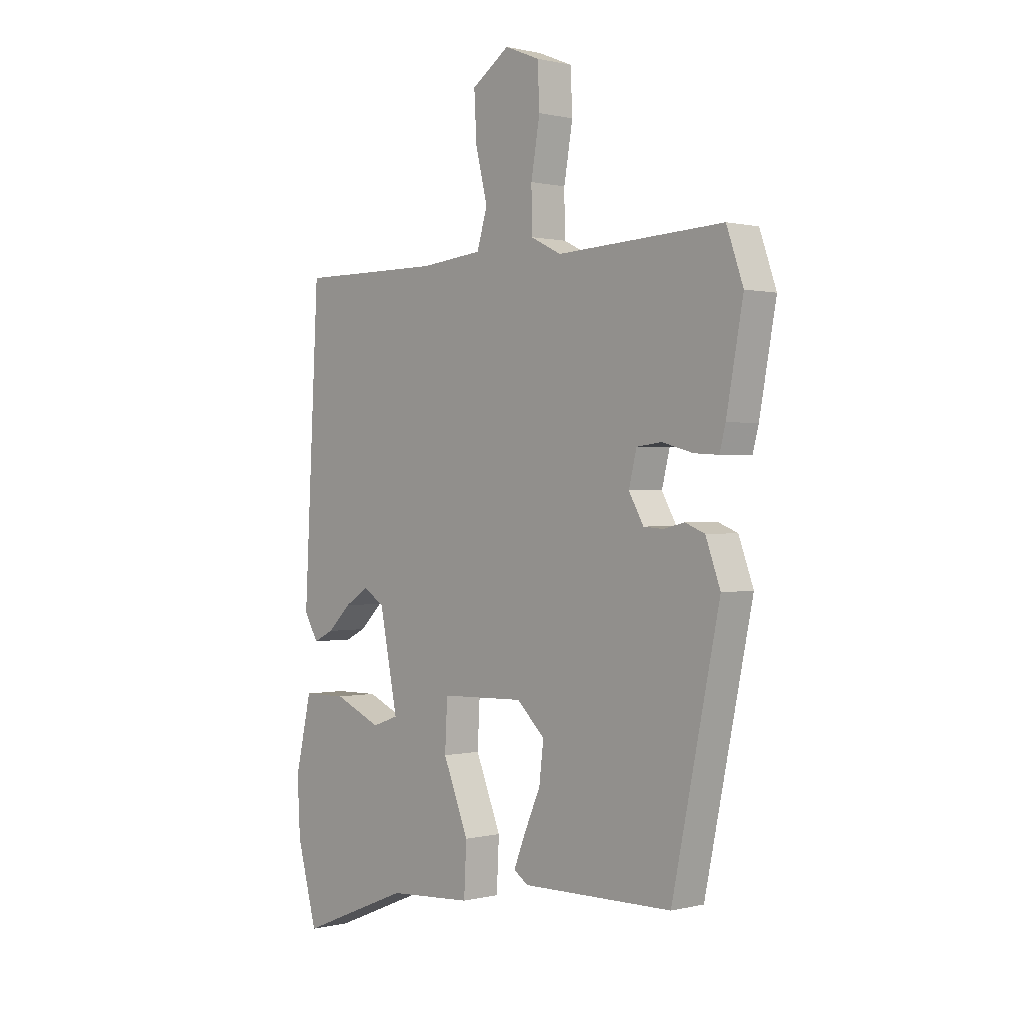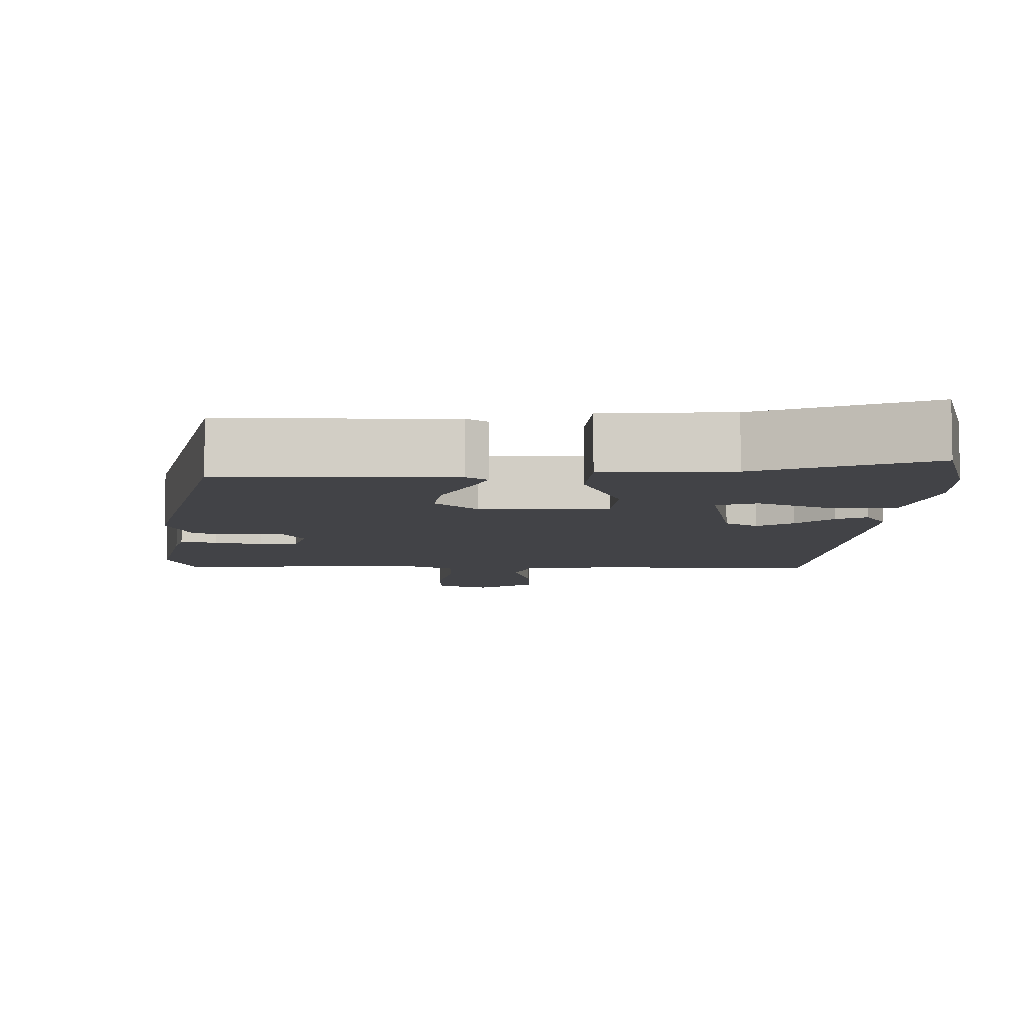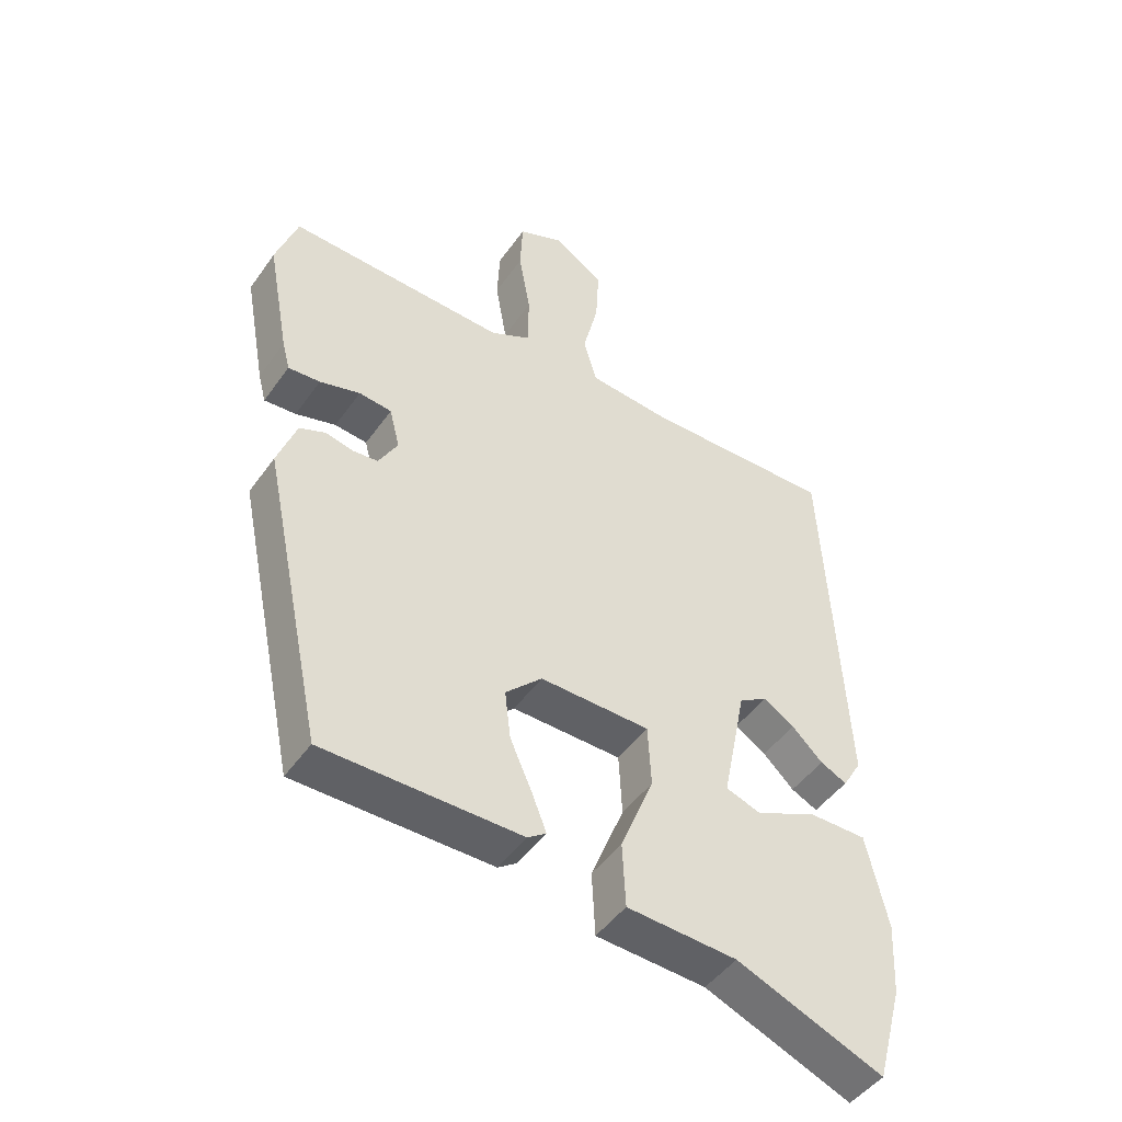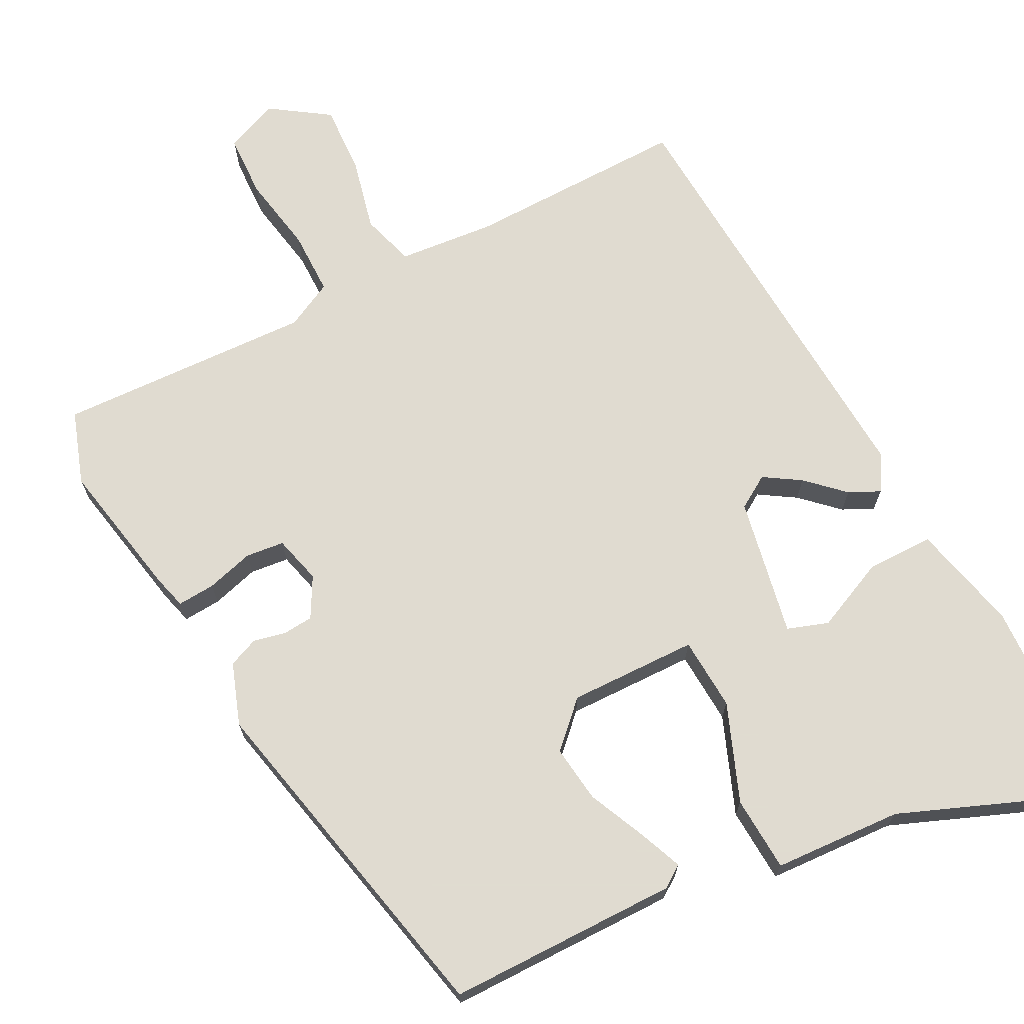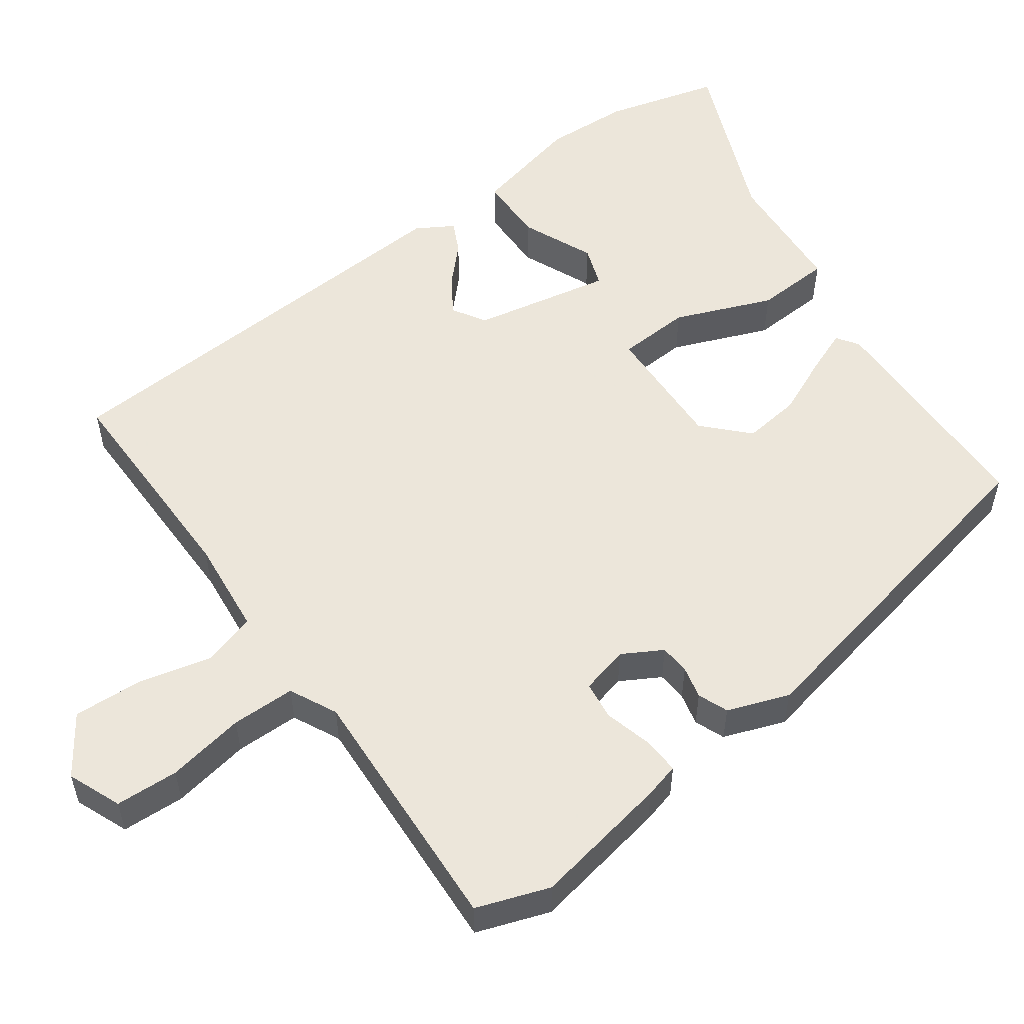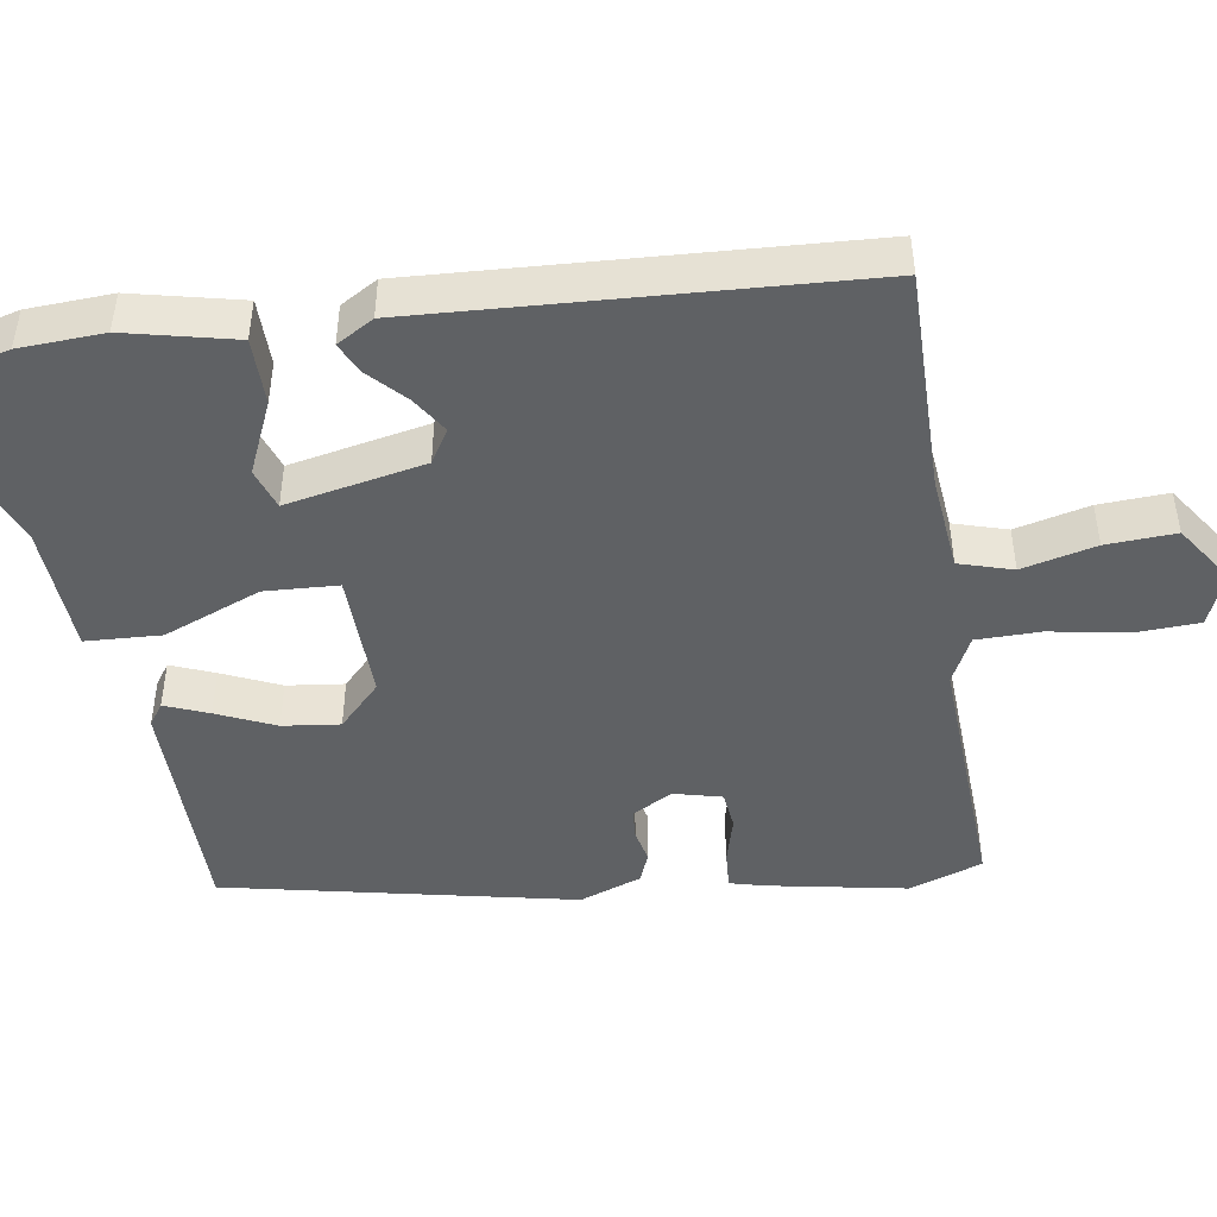
<metadata>
{"format":"obj","ext":"obj","renderer":"f3d","projection":"perspective","resolution":1024,"background":"white","views":[{"elev":0.5,"azim":47.9,"up":"+Z"},{"elev":-7.5,"azim":178.2,"up":"+Y"},{"elev":-46.7,"azim":146.8,"up":"+Z"},{"elev":69.8,"azim":152.1,"up":"+Y"},{"elev":54.6,"azim":54.2,"up":"+Y"},{"elev":-46.5,"azim":-81.2,"up":"+Y"}]}
</metadata>
<code>
v 0.496 0.07 0.512
v 0.53 0.07 0.415
v 0.496 0.07 0.231
v 0.484 0.07 0.185
v 0.434 0.07 0.188
v 0.371 0.07 0.205
v 0.32 0.07 0.199
v 0.304 0.07 0.135
v 0.334 0.07 0.082
v 0.374 0.07 0.079
v 0.417 0.07 0.089
v 0.457 0.07 0.073
v 0.487 0.07 -0.009
v 0.39 0.07 -0.473
v 0.082 0.07 -0.477
v 0.053 0.07 -0.457
v 0.076 0.07 -0.399
v 0.11 0.07 -0.322
v 0.119 0.07 -0.246
v 0.062 0.07 -0.191
v -0.109 0.07 -0.196
v -0.114 0.07 -0.293
v -0.062 0.07 -0.422
v -0.067 0.07 -0.522
v -0.238 0.07 -0.533
v -0.466 0.07 -0.626
v -0.507 0.07 -0.475
v -0.513 0.07 -0.363
v -0.48 0.07 -0.218
v -0.391 0.07 -0.217
v -0.295 0.07 -0.259
v -0.241 0.07 -0.24
v -0.278 0.07 -0.056
v -0.322 0.07 -0.029
v -0.37 0.07 -0.06
v -0.418 0.07 -0.106
v -0.459 0.07 -0.126
v -0.488 0.07 -0.077
v -0.457 0.07 0.503
v -0.162 0.07 0.501
v -0.034 0.07 0.514
v -0.013 0.07 0.585
v -0.037 0.07 0.683
v -0.042 0.07 0.775
v 0.035 0.07 0.828
v 0.106 0.07 0.799
v 0.11 0.07 0.715
v 0.092 0.07 0.611
v 0.093 0.07 0.526
v 0.156 0.07 0.495
v 0.496 0 0.512
v 0.53 0 0.415
v 0.496 0 0.231
v 0.484 0 0.185
v 0.434 0 0.188
v 0.371 0 0.205
v 0.32 0 0.199
v 0.304 0 0.135
v 0.334 0 0.082
v 0.374 0 0.079
v 0.417 0 0.089
v 0.457 0 0.073
v 0.487 0 -0.009
v 0.39 0 -0.473
v 0.082 0 -0.477
v 0.053 0 -0.457
v 0.076 0 -0.399
v 0.11 0 -0.322
v 0.119 0 -0.246
v 0.062 0 -0.191
v -0.109 0 -0.196
v -0.114 0 -0.293
v -0.062 0 -0.422
v -0.067 0 -0.522
v -0.238 0 -0.533
v -0.466 0 -0.626
v -0.507 0 -0.475
v -0.513 0 -0.363
v -0.48 0 -0.218
v -0.391 0 -0.217
v -0.295 0 -0.259
v -0.241 0 -0.24
v -0.278 0 -0.056
v -0.322 0 -0.029
v -0.37 0 -0.06
v -0.418 0 -0.106
v -0.459 0 -0.126
v -0.488 0 -0.077
v -0.457 0 0.503
v -0.162 0 0.501
v -0.034 0 0.514
v -0.013 0 0.585
v -0.037 0 0.683
v -0.042 0 0.775
v 0.035 0 0.828
v 0.106 0 0.799
v 0.11 0 0.715
v 0.092 0 0.611
v 0.093 0 0.526
v 0.156 0 0.495
f 46 47 48
f 45 46 48
f 44 45 48
f 43 44 48
f 42 43 48
f 41 42 48 49
f 40 41 49 50
f 39 40 50
f 38 39 50
f 37 38 50
f 36 37 50
f 35 36 50
f 29 30 31
f 28 29 31
f 27 28 31
f 26 27 31
f 25 26 31
f 25 31 32
f 24 25 32
f 23 24 32
f 22 23 32
f 21 22 32 33
f 16 17 18
f 15 16 18
f 14 15 18
f 13 14 18
f 12 13 18
f 11 12 18
f 10 11 18
f 9 10 18 19
f 8 9 19 20
f 4 5 6
f 3 4 6
f 2 3 6
f 1 2 6
f 50 1 6
f 50 6 7
f 34 35 50
f 7 8 20
f 50 7 20
f 34 50 20
f 33 34 20
f 20 21 33
f 98 97 96
f 98 96 95
f 98 95 94
f 98 94 93
f 98 93 92
f 99 98 92 91
f 100 99 91 90
f 100 90 89
f 100 89 88
f 100 88 87
f 100 87 86
f 100 86 85
f 81 80 79
f 81 79 78
f 81 78 77
f 81 77 76
f 81 76 75
f 82 81 75
f 82 75 74
f 82 74 73
f 82 73 72
f 83 82 72 71
f 68 67 66
f 68 66 65
f 68 65 64
f 68 64 63
f 68 63 62
f 68 62 61
f 68 61 60
f 69 68 60 59
f 70 69 59 58
f 56 55 54
f 56 54 53
f 56 53 52
f 56 52 51
f 56 51 100
f 57 56 100
f 100 85 84
f 70 58 57
f 70 57 100
f 70 100 84
f 70 84 83
f 83 71 70
f 1 51 52 2
f 2 52 53 3
f 3 53 54 4
f 4 54 55 5
f 5 55 56 6
f 6 56 57 7
f 7 57 58 8
f 8 58 59 9
f 9 59 60 10
f 10 60 61 11
f 11 61 62 12
f 12 62 63 13
f 13 63 64 14
f 14 64 65 15
f 15 65 66 16
f 16 66 67 17
f 17 67 68 18
f 18 68 69 19
f 19 69 70 20
f 20 70 71 21
f 21 71 72 22
f 22 72 73 23
f 23 73 74 24
f 24 74 75 25
f 25 75 76 26
f 26 76 77 27
f 27 77 78 28
f 28 78 79 29
f 29 79 80 30
f 30 80 81 31
f 31 81 82 32
f 32 82 83 33
f 33 83 84 34
f 34 84 85 35
f 35 85 86 36
f 36 86 87 37
f 37 87 88 38
f 38 88 89 39
f 39 89 90 40
f 40 90 91 41
f 41 91 92 42
f 42 92 93 43
f 43 93 94 44
f 44 94 95 45
f 45 95 96 46
f 46 96 97 47
f 47 97 98 48
f 48 98 99 49
f 49 99 100 50
f 50 100 51 1

</code>
